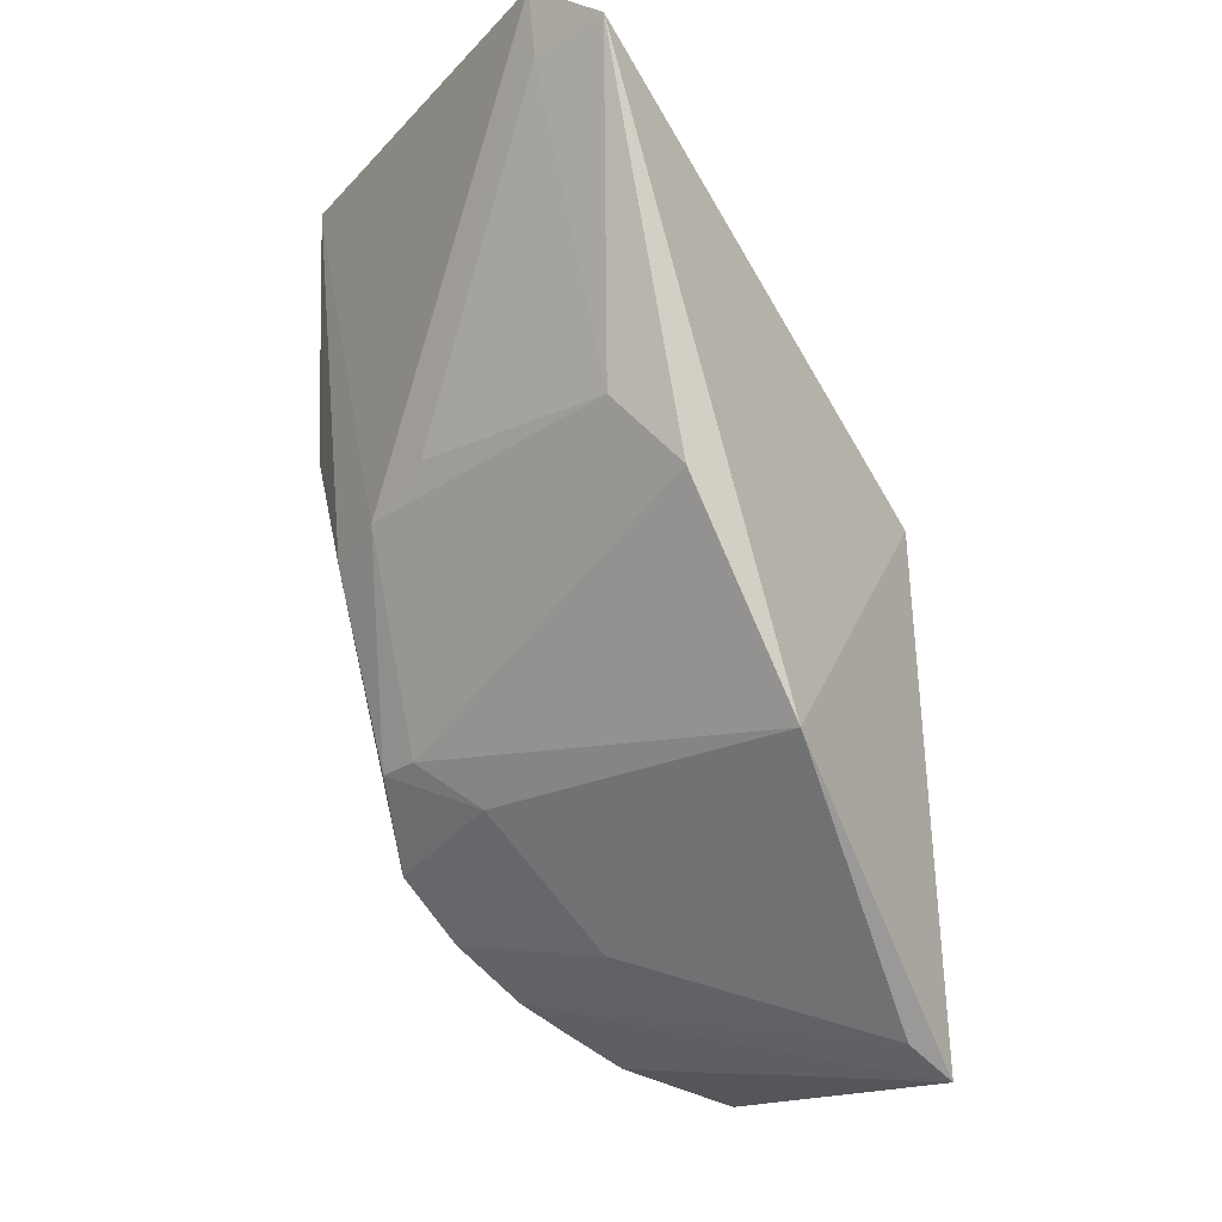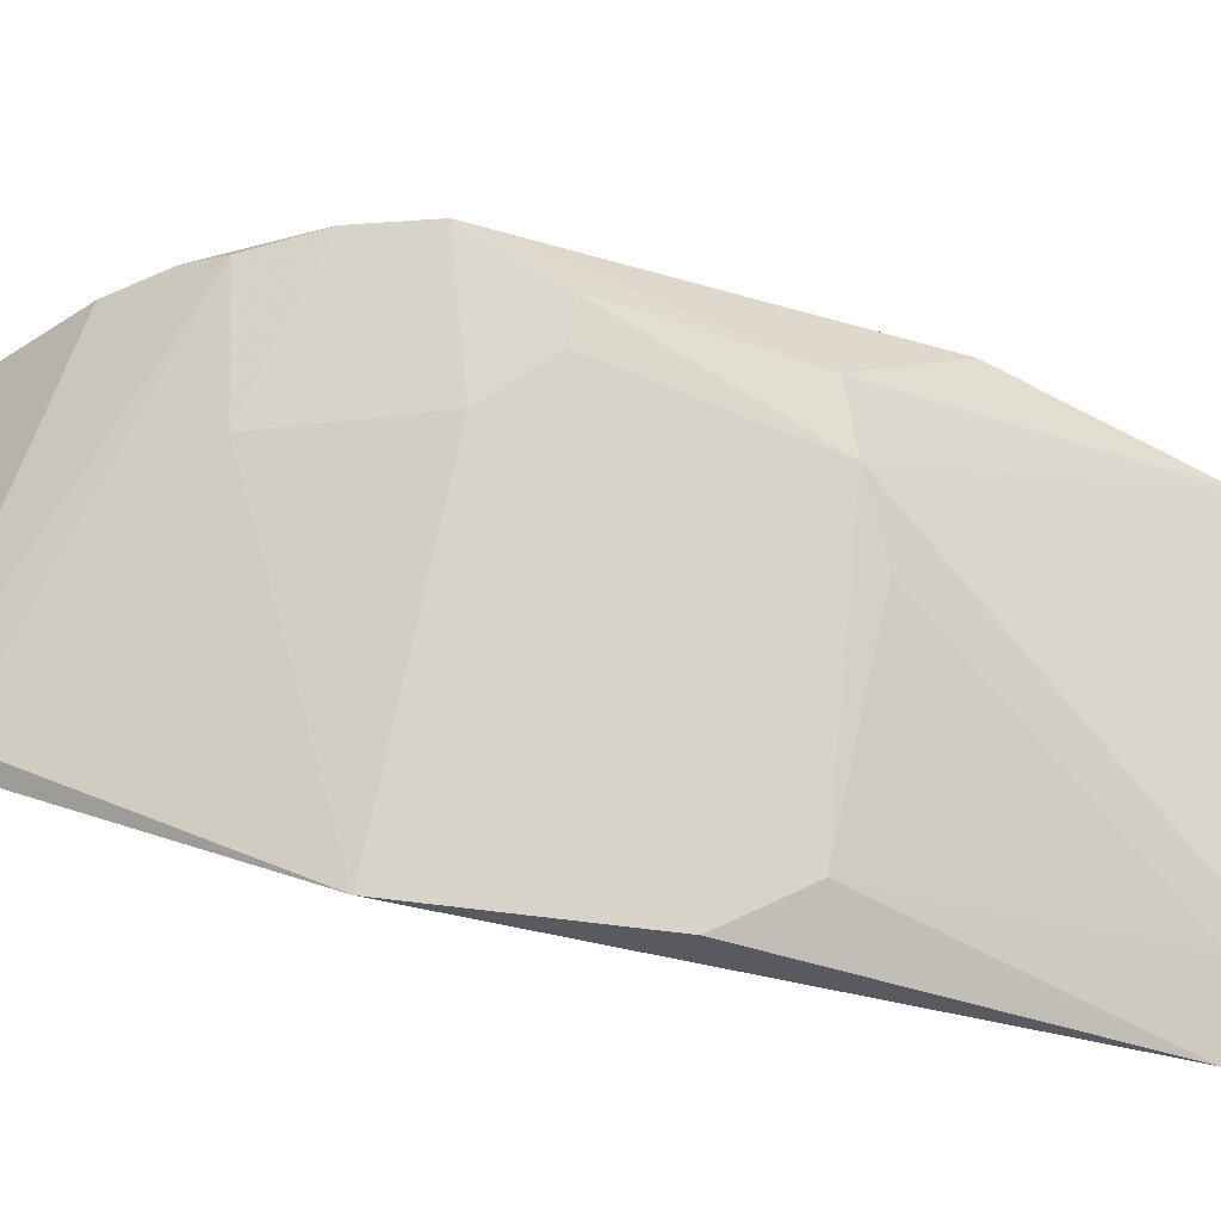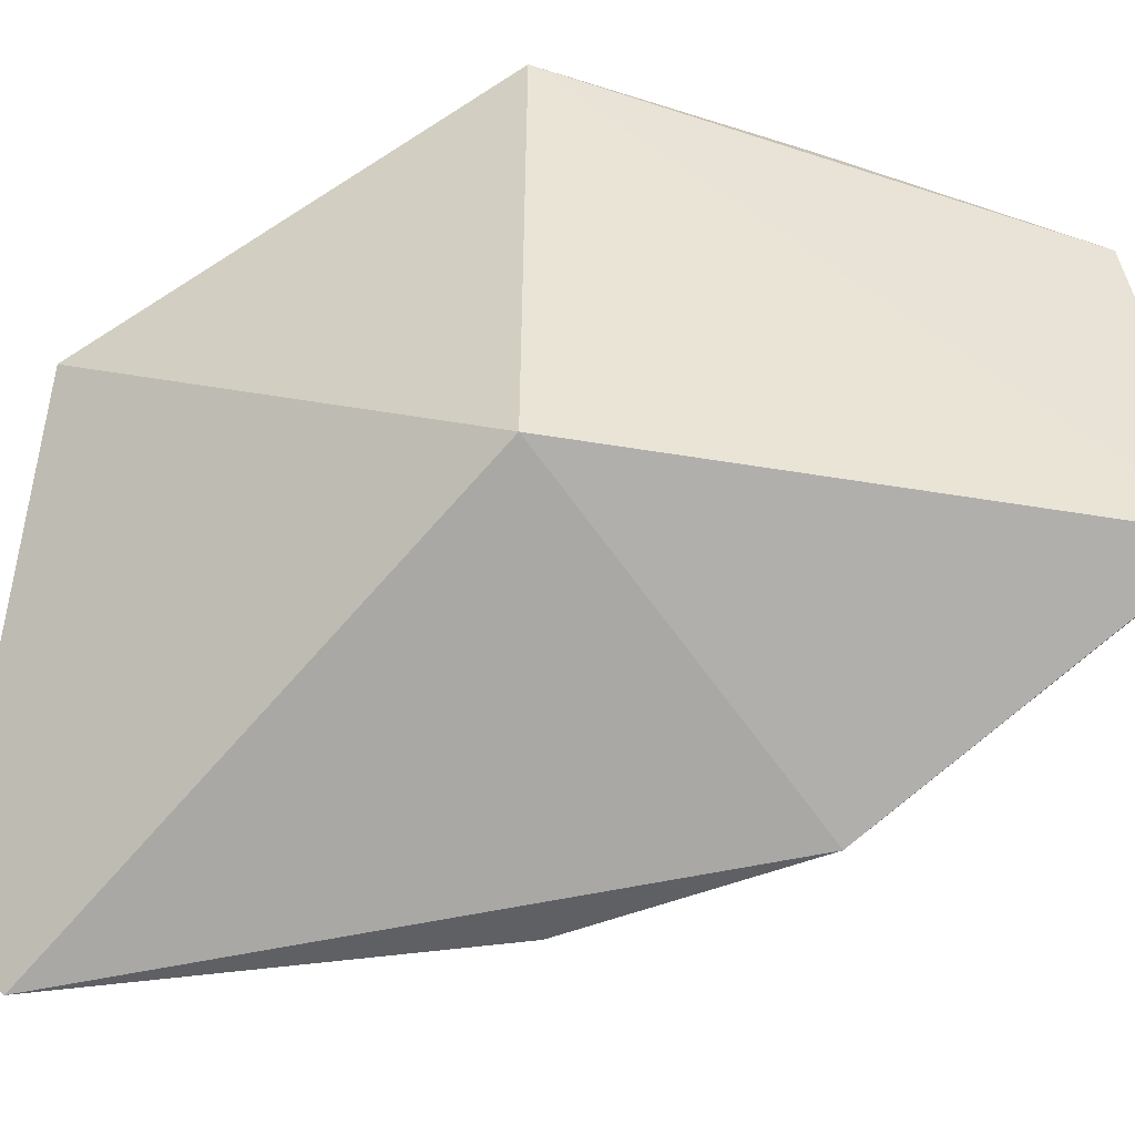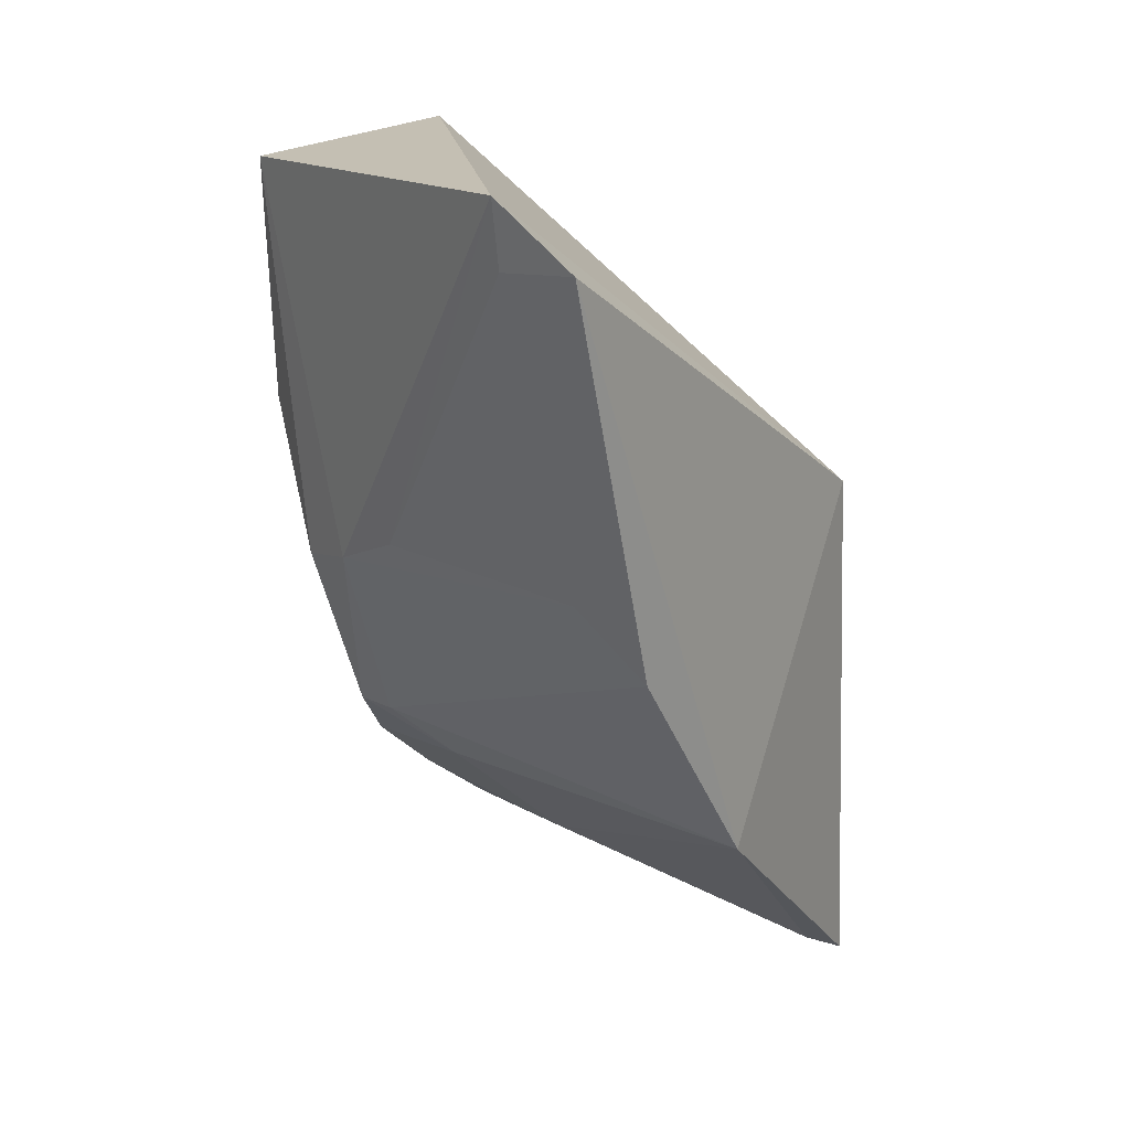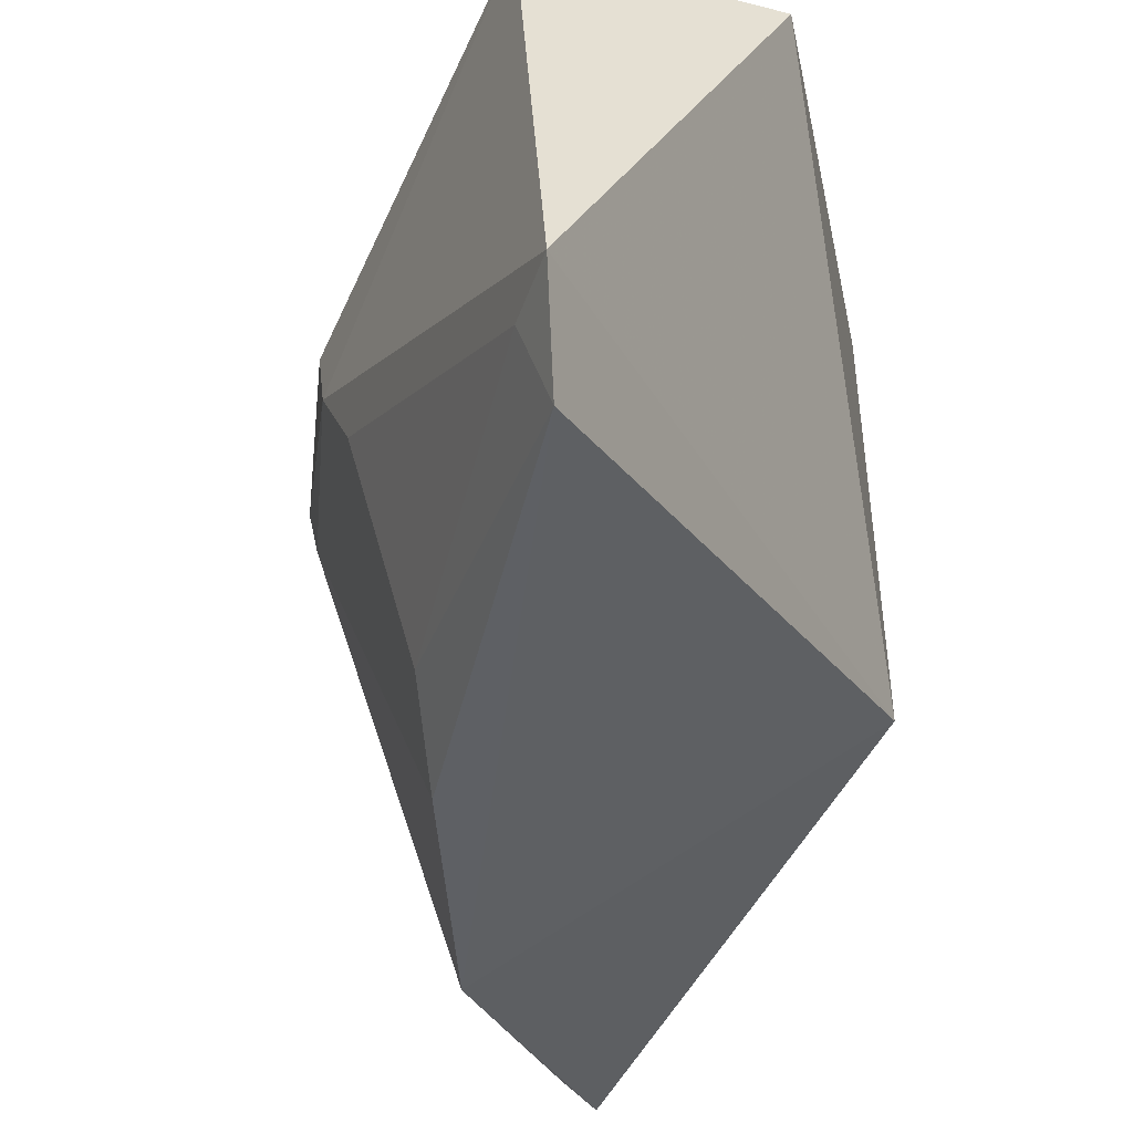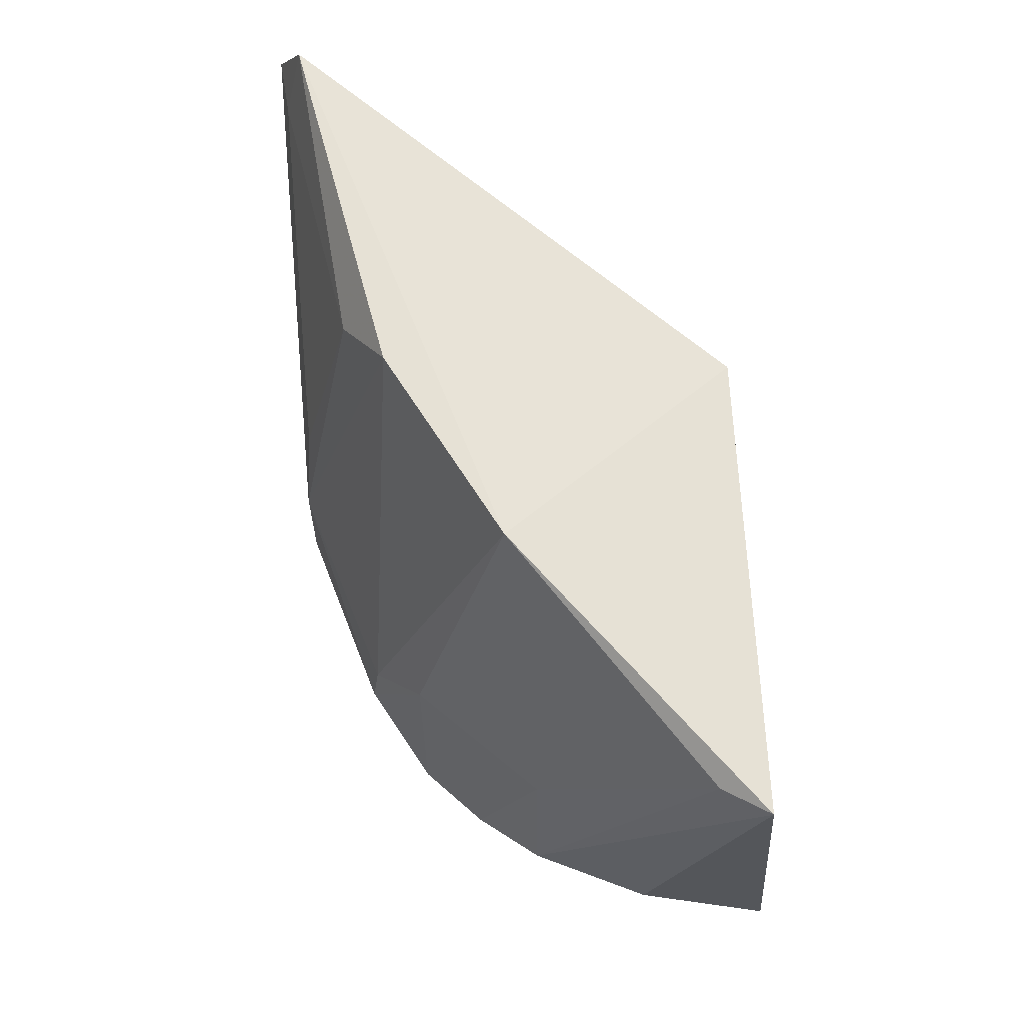
<metadata>
{"format":"obj","ext":"obj","renderer":"f3d","projection":"perspective","resolution":1024,"background":"white","views":[{"elev":-23.3,"azim":-30.7,"up":"+Z"},{"elev":-29.3,"azim":-126.4,"up":"+Y"},{"elev":-48.0,"azim":78.5,"up":"+Y"},{"elev":19.8,"azim":-32.8,"up":"+Z"},{"elev":-47.9,"azim":-27.2,"up":"+Y"},{"elev":-32.6,"azim":4.3,"up":"+Z"}]}
</metadata>
<code>
v -0.1103 0.08905 0.07035
v -0.09126 0.06596 0.04616
v -0.09108 0.09935 0.04606
v -0.09921 0.08955 0.01367
v -0.1228 0.05211 0.06732
v -0.09023 0.06533 0.009073
v -0.1244 0.08769 0.05228
v -0.1253 0.05713 0.07137
v -0.09039 0.08944 0.01204
v -0.1073 0.056 0.02586
v -0.1096 0.09465 0.04474
v -0.1249 0.07776 0.04339
v -0.1264 0.08477 0.06966
v -0.09141 0.09583 0.02906
v -0.1119 0.08985 0.02051
v -0.1241 0.07244 0.04573
v -0.1249 0.08252 0.04231
v -0.091 0.09059 0.01389
v -0.1073 0.08915 0.01701
v -0.1067 0.07912 0.01794
v -0.1193 0.08194 0.02955
v -0.1161 0.08952 0.02448
v -0.1042 0.0942 0.02828
v -0.1245 0.05753 0.06676
v -0.1158 0.05464 0.04
v -0.1037 0.0901 0.01588
v -0.09367 0.06511 0.01096
v -0.12 0.08494 0.02946
v -0.1156 0.0791 0.02615
v -0.1081 0.09424 0.03299
v -0.1193 0.05773 0.04506
f 1 2 3
f 6 3 2
f 8 5 2
f 8 2 1
f 9 6 4
f 9 3 6
f 10 6 2
f 10 2 5
f 11 1 3
f 13 8 1
f 13 12 8
f 13 11 7
f 13 1 11
f 14 3 9
f 16 8 12
f 17 13 7
f 17 12 13
f 18 14 9
f 18 9 4
f 19 4 6
f 20 15 19
f 22 7 11
f 22 17 7
f 22 15 20
f 23 3 14
f 24 5 8
f 24 8 16
f 25 10 5
f 25 21 10
f 25 12 21
f 26 19 15
f 26 4 19
f 26 15 23
f 26 18 4
f 26 23 14
f 26 14 18
f 27 6 10
f 27 10 20
f 27 20 19
f 27 19 6
f 28 21 12
f 28 12 17
f 28 17 22
f 29 20 10
f 29 10 21
f 29 22 20
f 29 28 22
f 29 21 28
f 30 11 3
f 30 3 23
f 30 22 11
f 30 23 15
f 30 15 22
f 31 24 16
f 31 5 24
f 31 25 5
f 31 16 12
f 31 12 25

</code>
